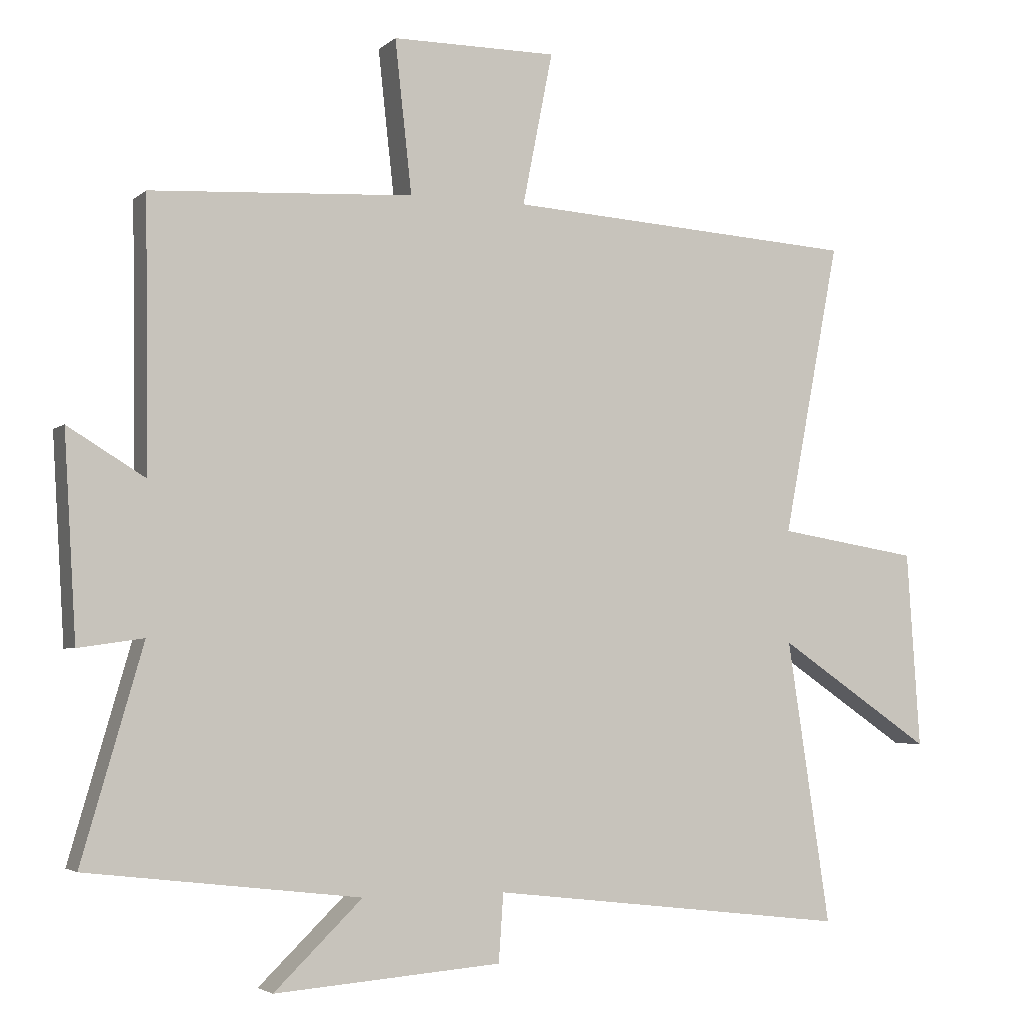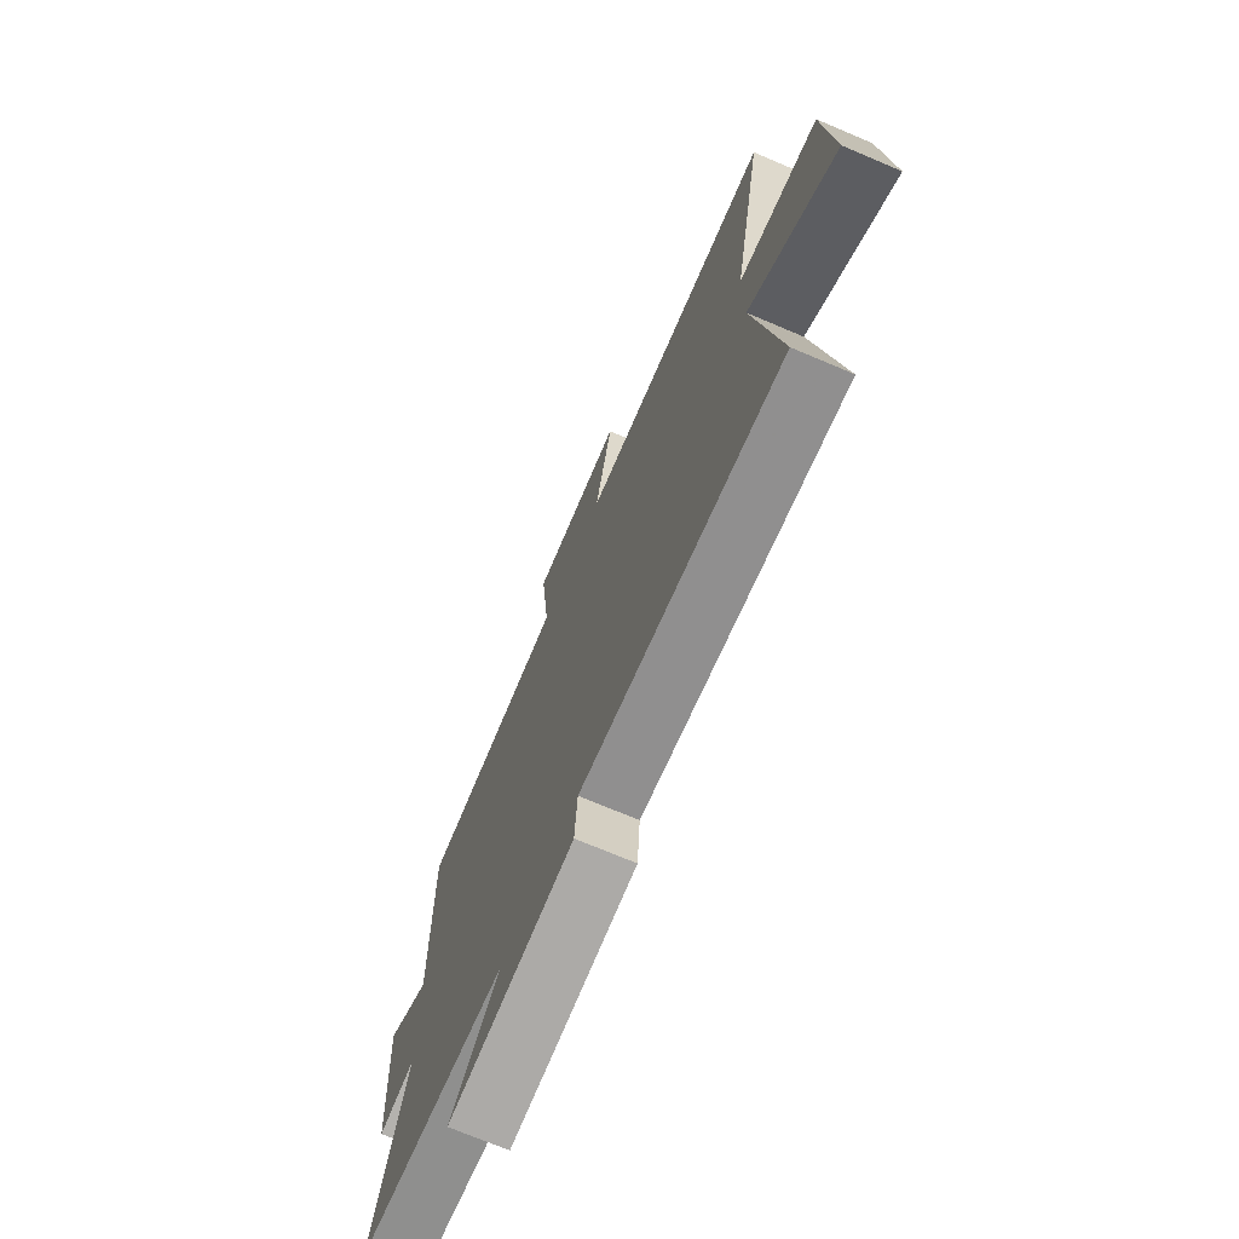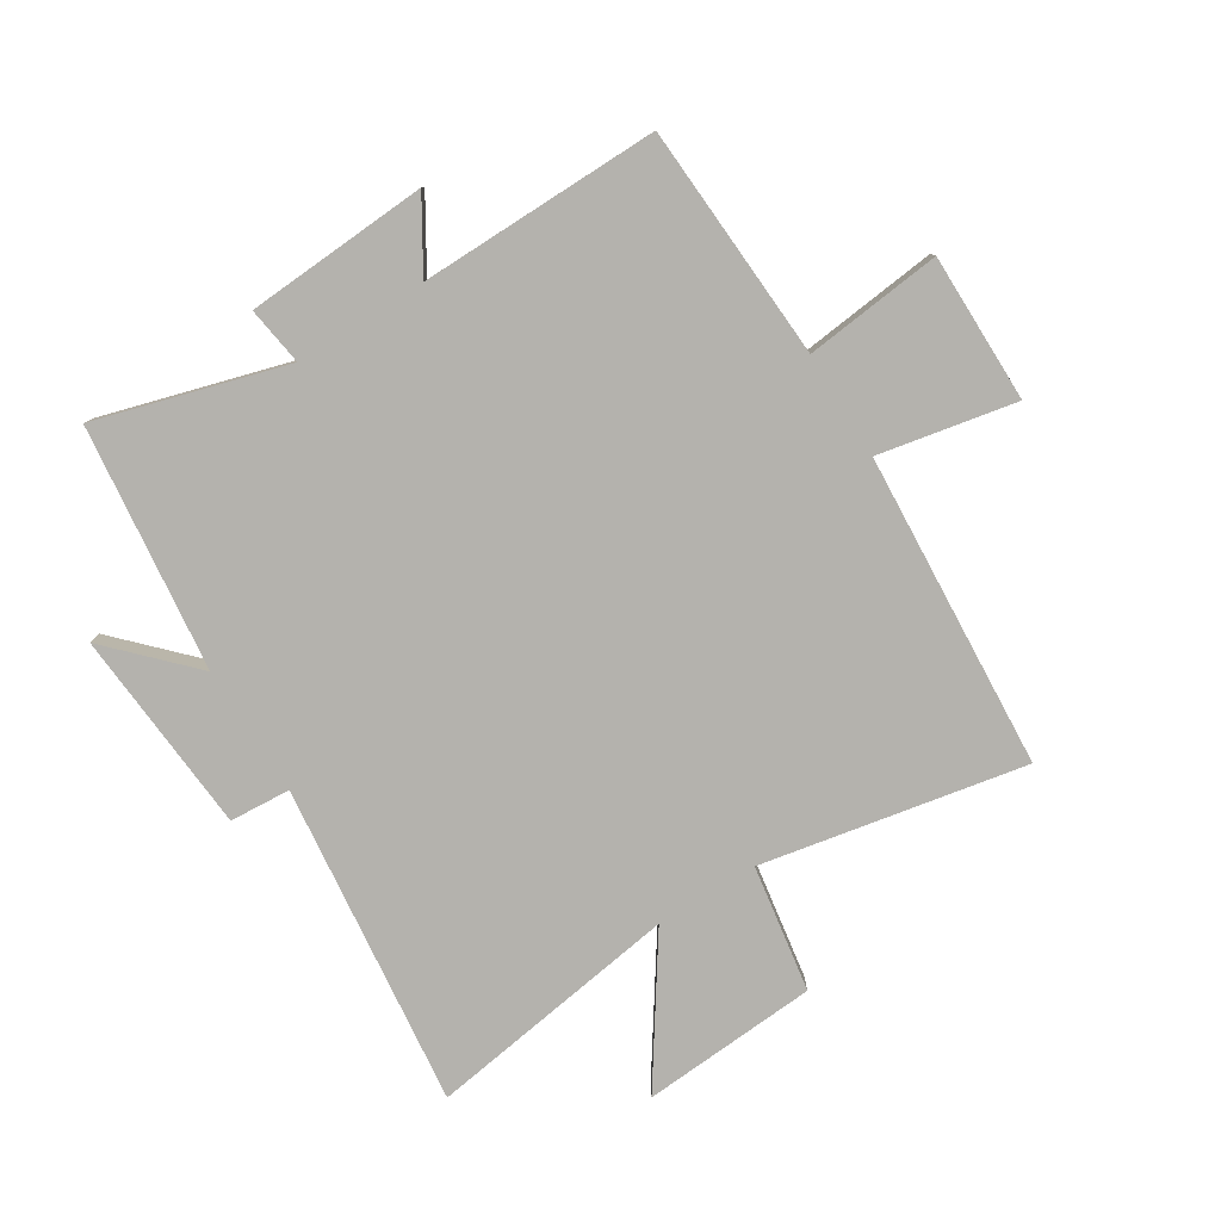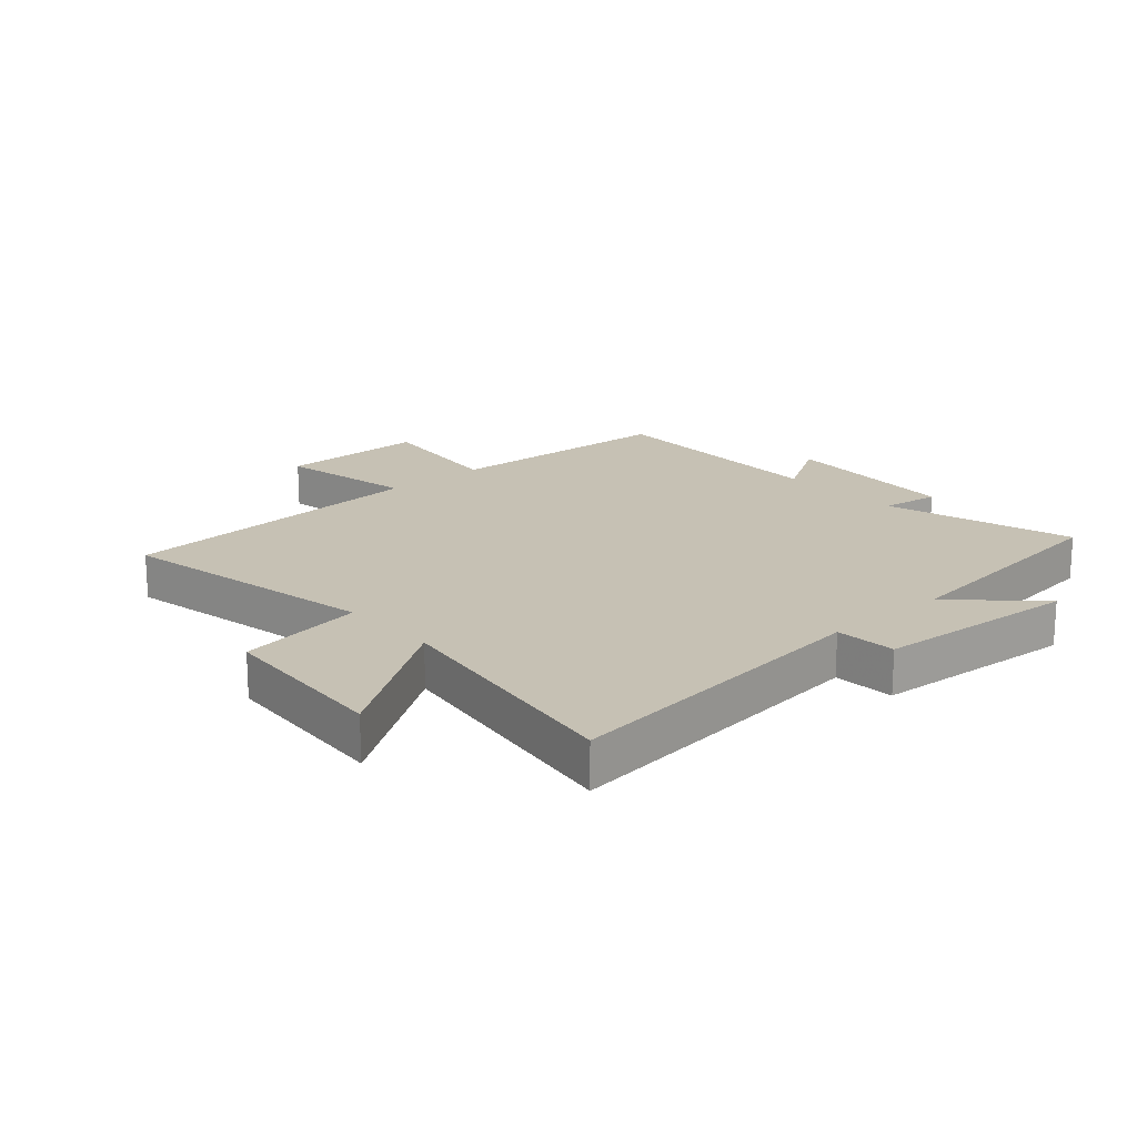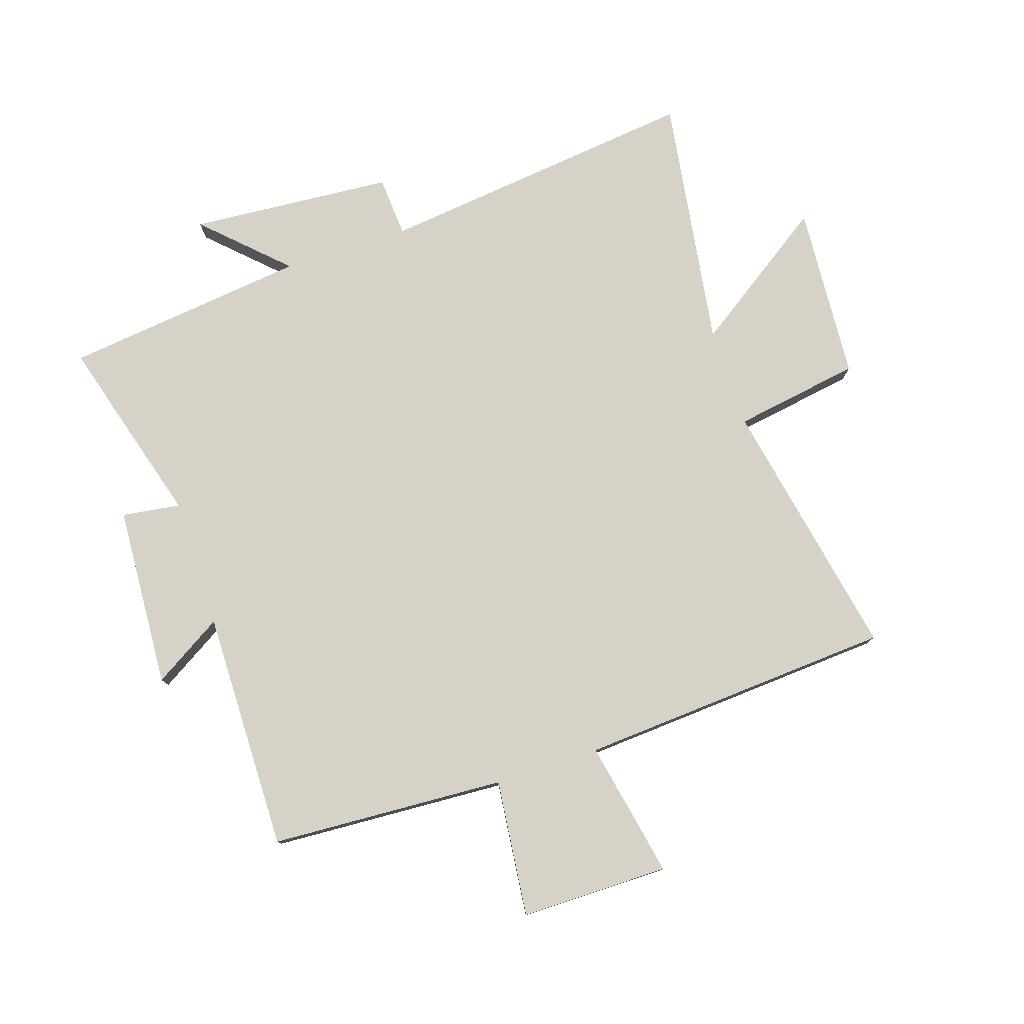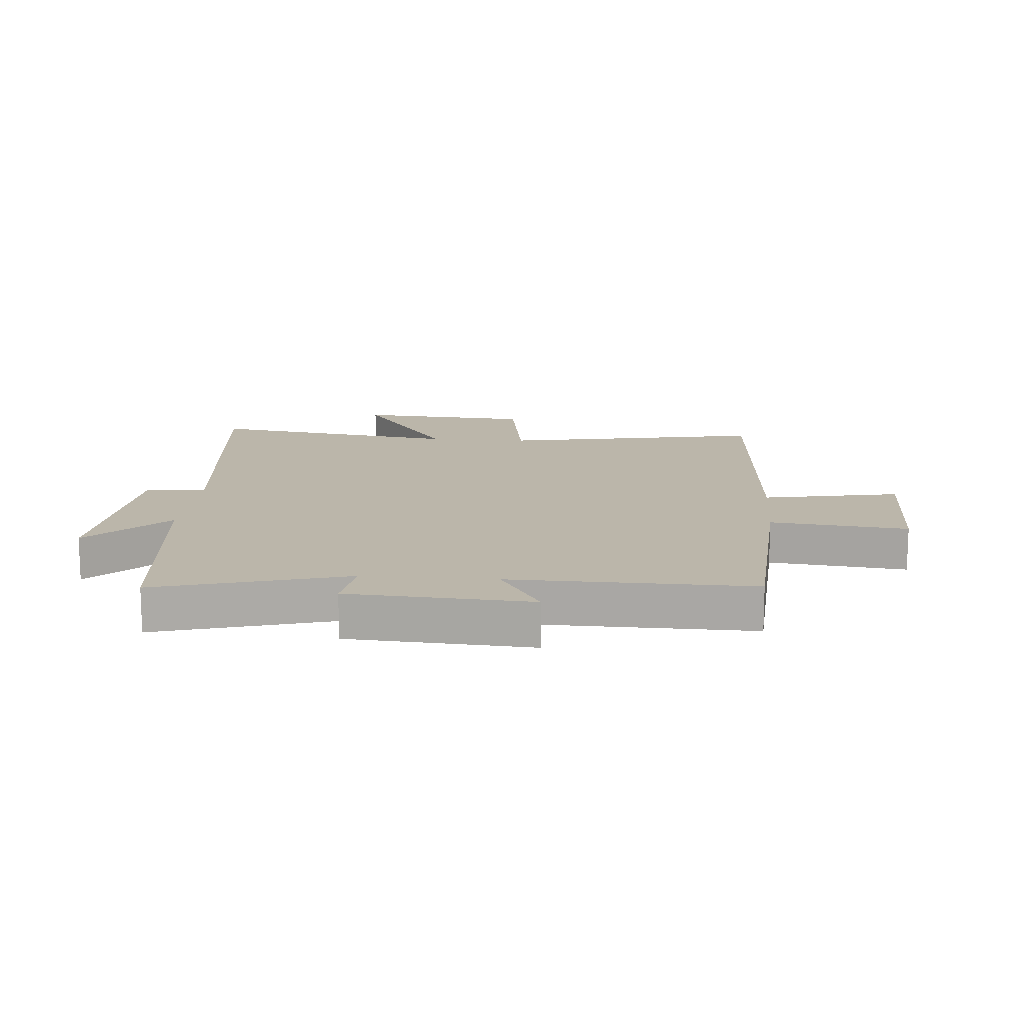
<metadata>
{"format":"obj","ext":"obj","renderer":"f3d","projection":"perspective","resolution":1024,"background":"white","views":[{"elev":-3.6,"azim":-23.1,"up":"+Z"},{"elev":-71.8,"azim":67.0,"up":"+Z"},{"elev":-79.6,"azim":-58.0,"up":"+Y"},{"elev":18.5,"azim":138.4,"up":"+Y"},{"elev":78.2,"azim":-18.2,"up":"+Y"},{"elev":14.1,"azim":-85.1,"up":"+Y"}]}
</metadata>
<code>
v -0.505 0.07 0.478
v -0.115 0.07 0.5
v -0.14 0.07 0.727
v 0.106 0.07 0.727
v 0.061 0.07 0.5
v 0.584 0.07 0.466
v 0.5 0.07 0.03
v 0.71 0.07 -0.004
v 0.73 0.07 -0.296
v 0.5 0.07 -0.14
v 0.564 0.07 -0.562
v 0.029 0.07 -0.5
v 0.022 0.07 -0.601
v -0.316 0.07 -0.627
v -0.185 0.07 -0.5
v -0.591 0.07 -0.452
v -0.5 0.07 -0.138
v -0.597 0.07 -0.152
v -0.615 0.07 0.15
v -0.5 0.07 0.08
v -0.505 0 0.478
v -0.115 0 0.5
v -0.14 0 0.727
v 0.106 0 0.727
v 0.061 0 0.5
v 0.584 0 0.466
v 0.5 0 0.03
v 0.71 0 -0.004
v 0.73 0 -0.296
v 0.5 0 -0.14
v 0.564 0 -0.562
v 0.029 0 -0.5
v 0.022 0 -0.601
v -0.316 0 -0.627
v -0.185 0 -0.5
v -0.591 0 -0.452
v -0.5 0 -0.138
v -0.597 0 -0.152
v -0.615 0 0.15
v -0.5 0 0.08
f 17 18 19 20
f 15 16 17
f 15 17 20
f 12 13 14 15
f 12 15 20 1
f 10 11 12 1
f 7 8 9 10
f 5 6 7
f 5 7 10 1
f 2 3 4 5
f 1 2 5
f 40 39 38 37
f 37 36 35
f 40 37 35
f 35 34 33 32
f 21 40 35 32
f 21 32 31 30
f 30 29 28 27
f 27 26 25
f 21 30 27 25
f 25 24 23 22
f 25 22 21
f 1 21 22 2
f 2 22 23 3
f 3 23 24 4
f 4 24 25 5
f 5 25 26 6
f 6 26 27 7
f 7 27 28 8
f 8 28 29 9
f 9 29 30 10
f 10 30 31 11
f 11 31 32 12
f 12 32 33 13
f 13 33 34 14
f 14 34 35 15
f 15 35 36 16
f 16 36 37 17
f 17 37 38 18
f 18 38 39 19
f 19 39 40 20
f 20 40 21 1

</code>
